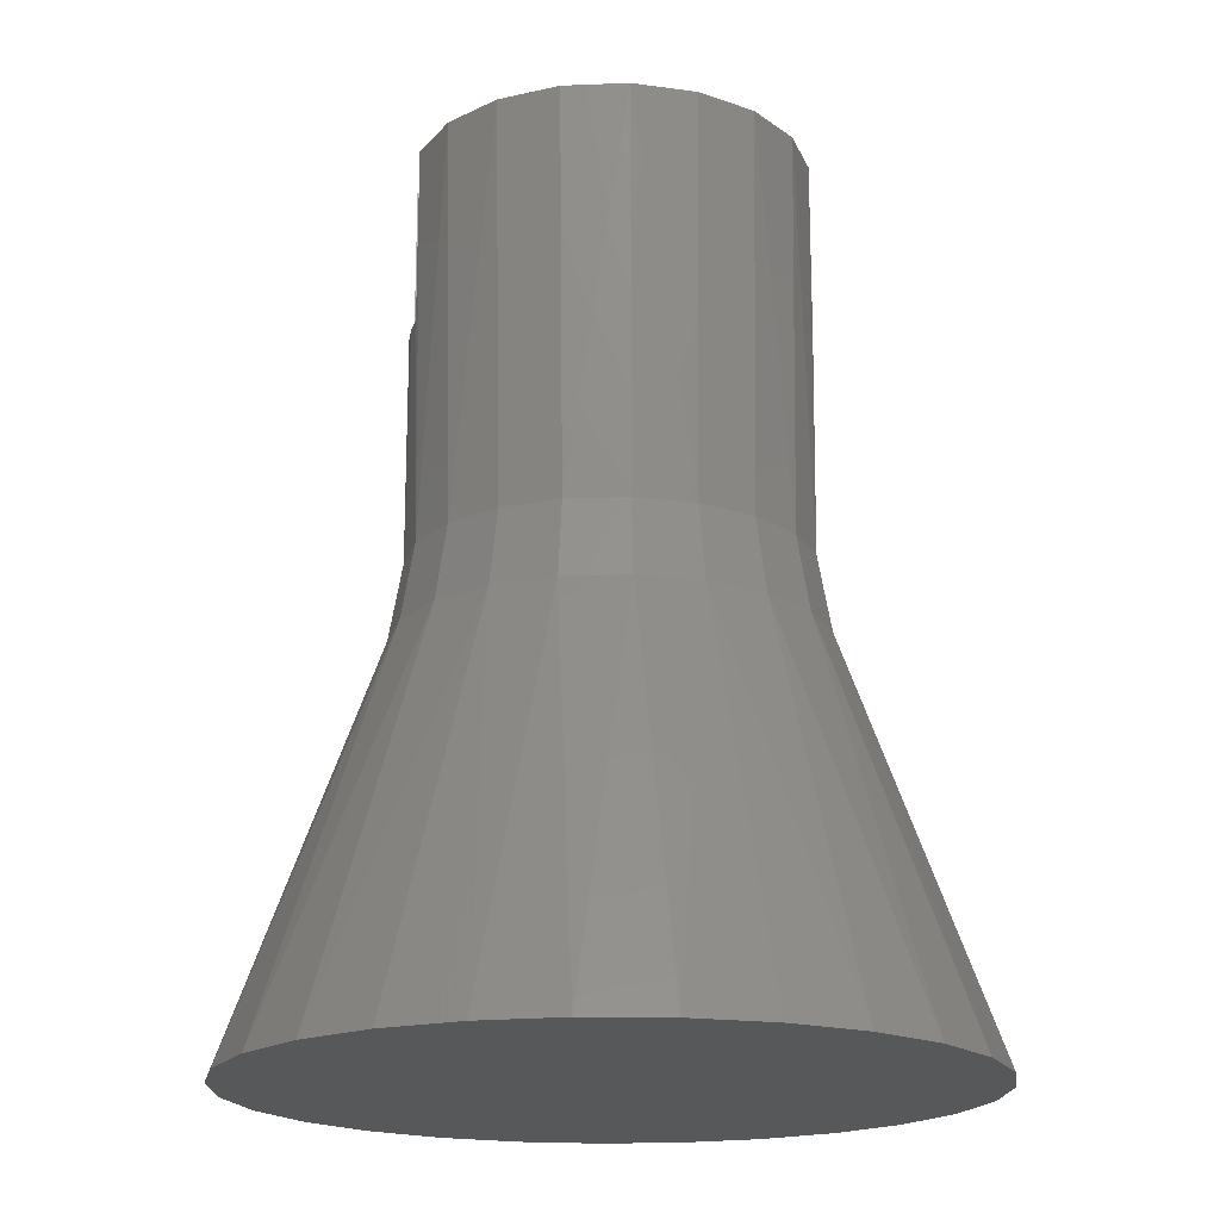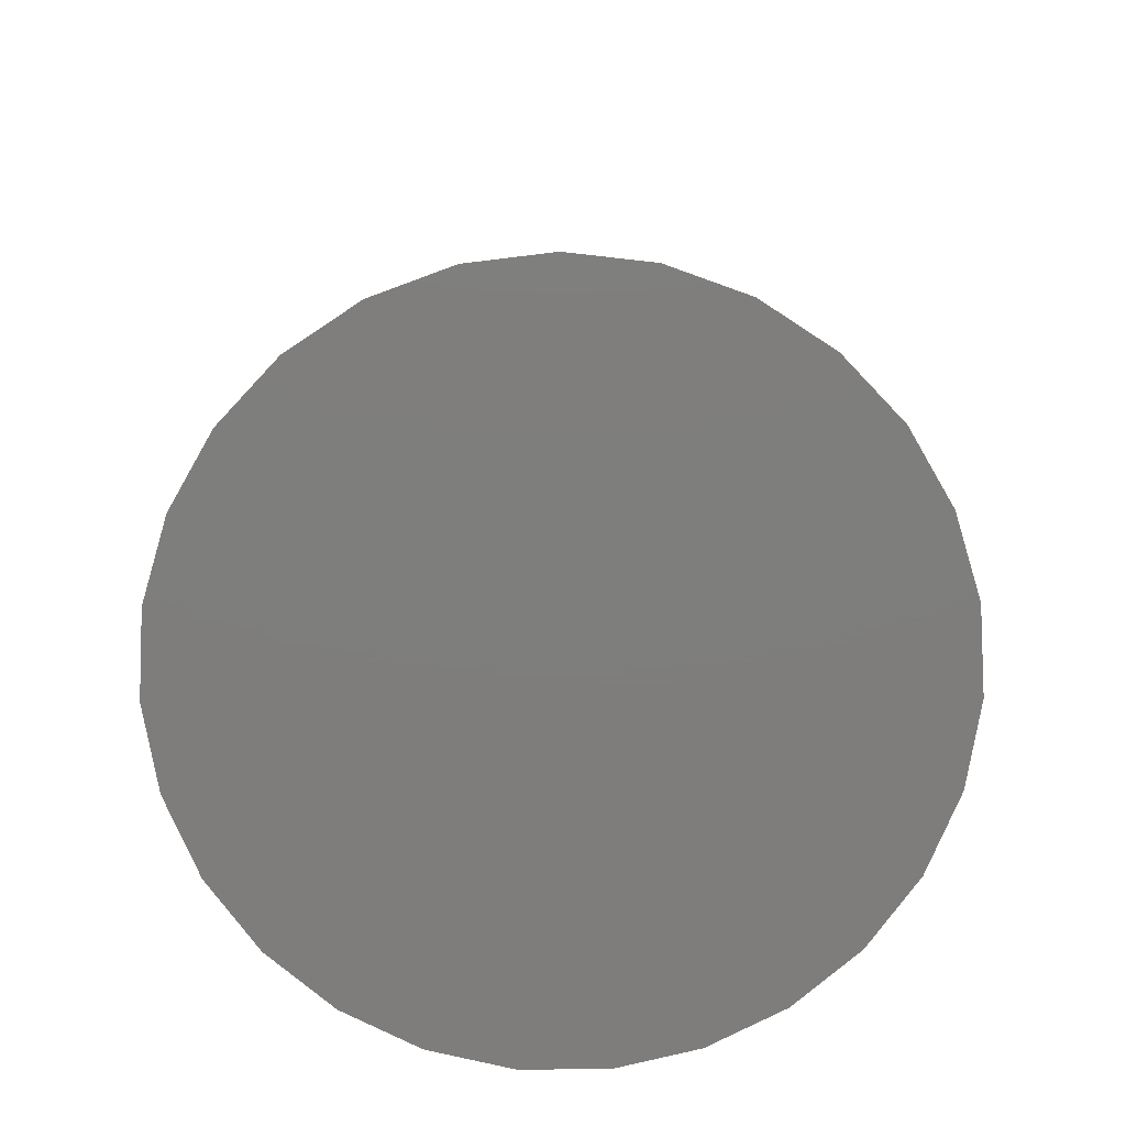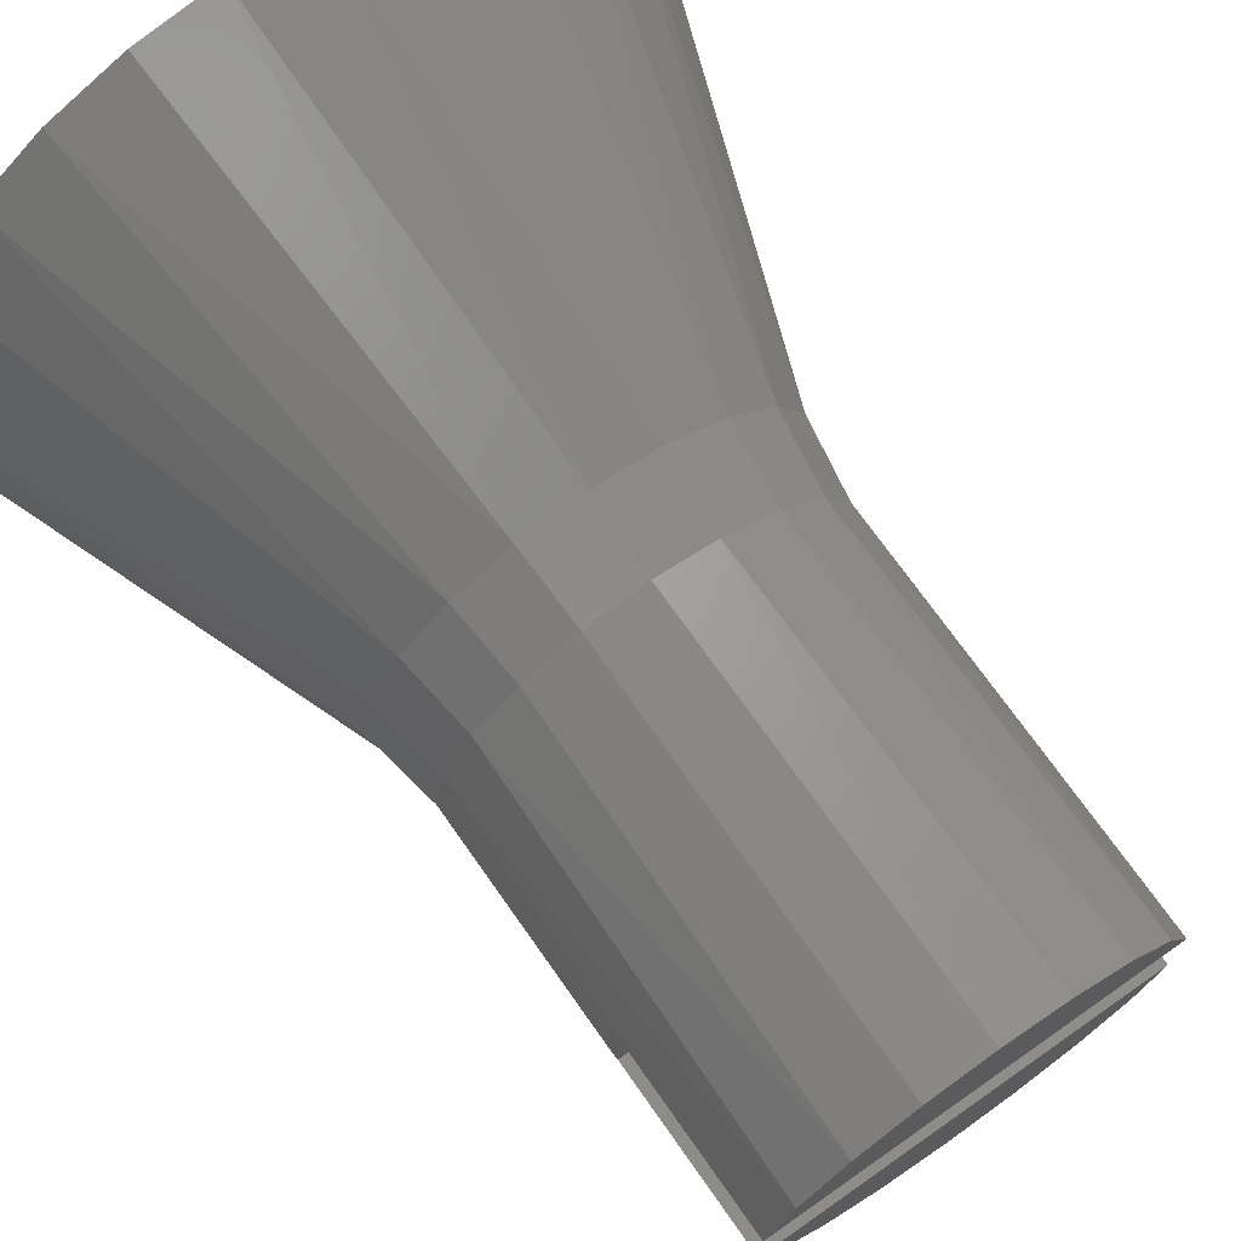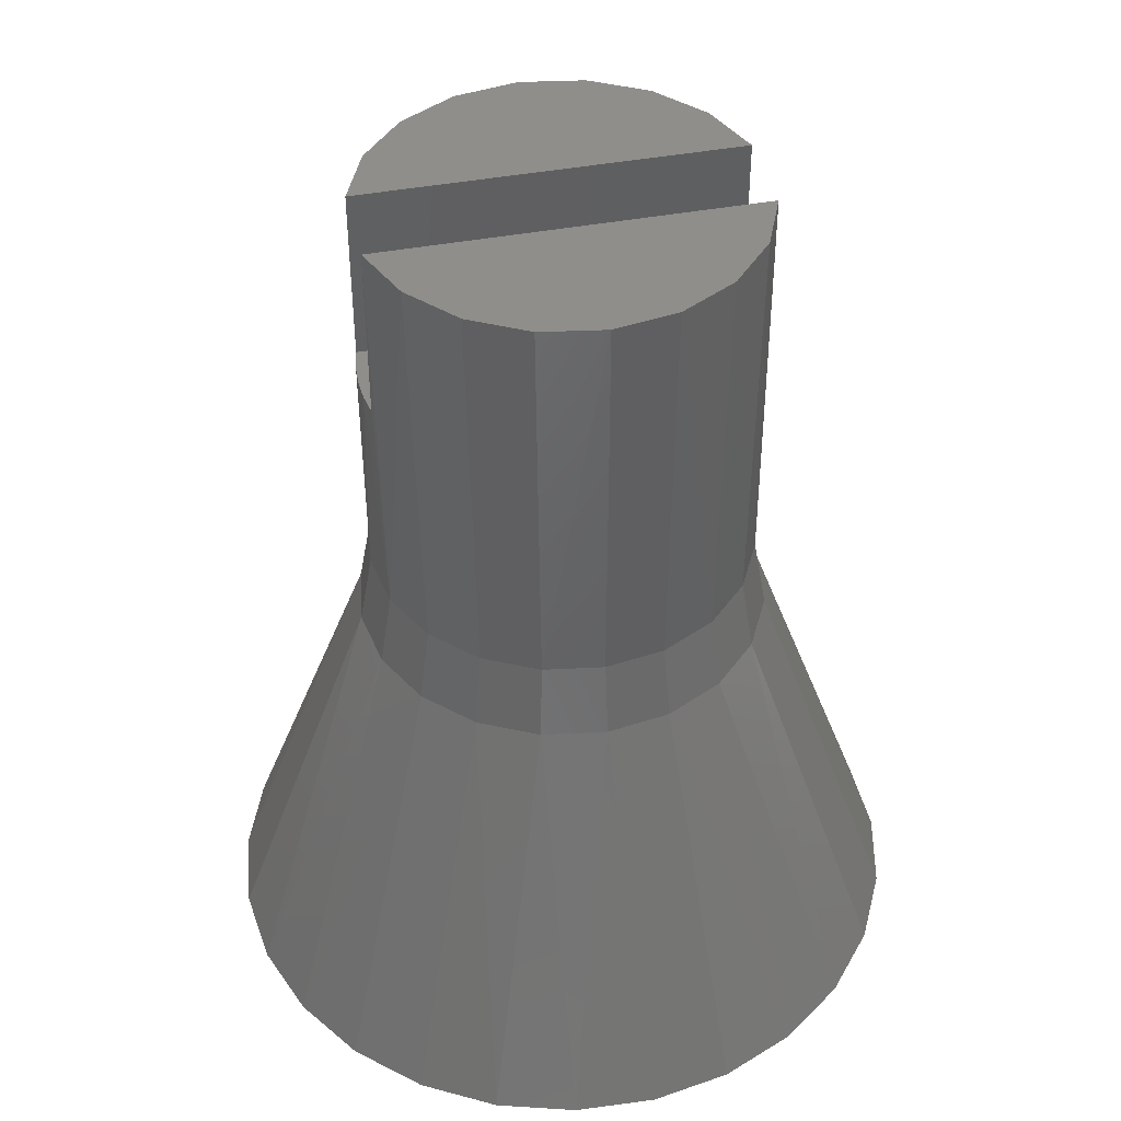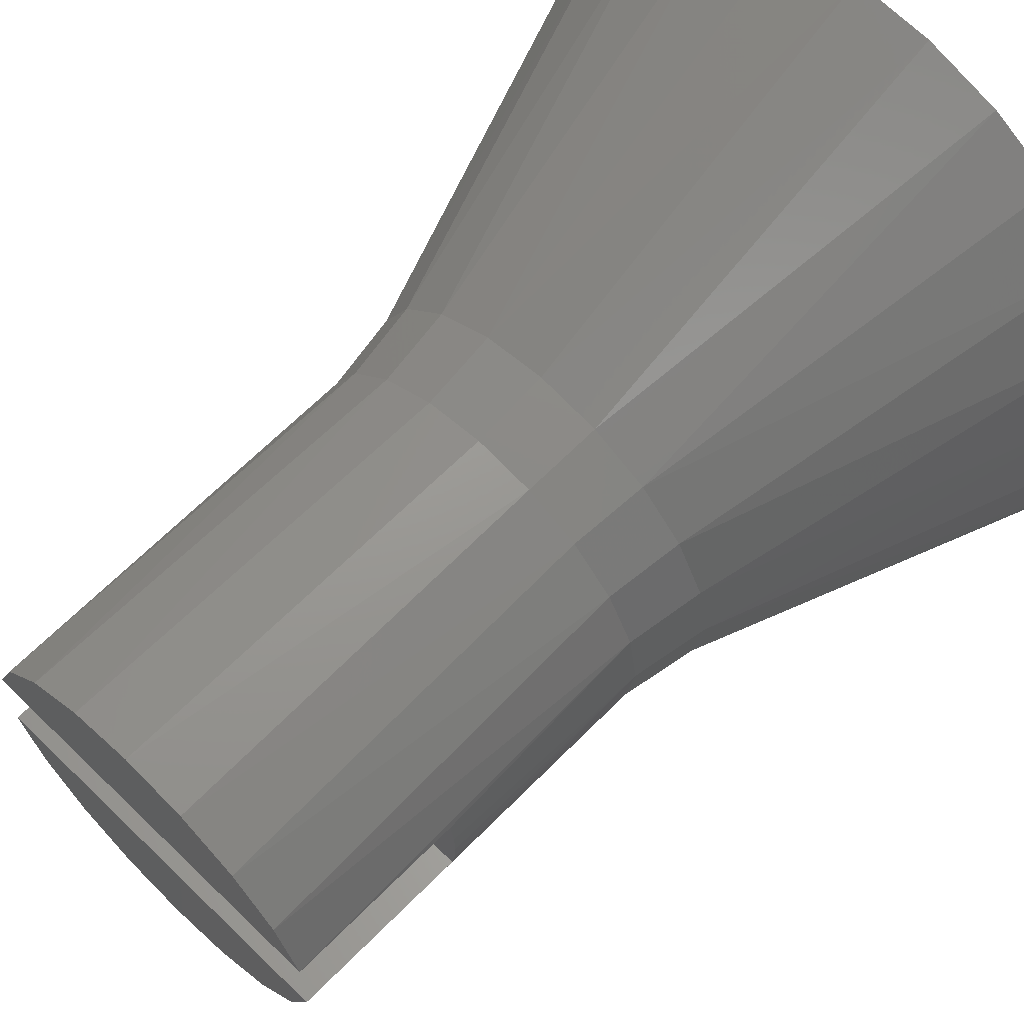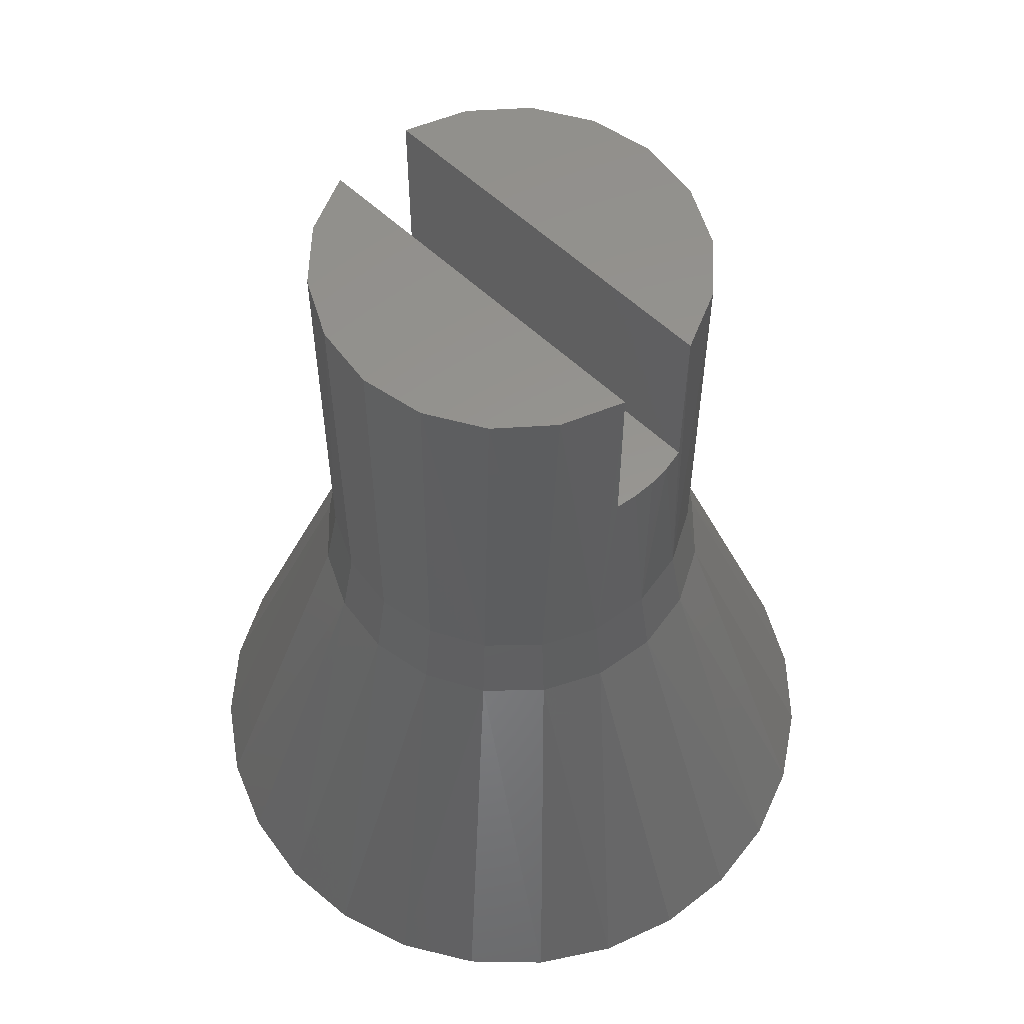
<metadata>
{"format":"stl","ext":"stl","renderer":"f3d","projection":"perspective","resolution":1024,"background":"white","views":[{"elev":-18.5,"azim":174.8,"up":"+Z"},{"elev":-77.6,"azim":-16.4,"up":"+Z"},{"elev":72.1,"azim":-35.1,"up":"+Y"},{"elev":43.3,"azim":167.6,"up":"+Z"},{"elev":64.0,"azim":44.4,"up":"+Y"},{"elev":57.7,"azim":44.3,"up":"+Z"}]}
</metadata>
<code>
# stl→obj: 93 verts, 182 faces
v -3.68 2.339 20
v -4.244 1 20
v 3.68 2.339 20
v 2.707 3.419 20
v 1.433 4.118 20
v 2.67e-16 4.36 20
v -2.707 3.419 20
v -1.433 4.118 20
v 4.244 1 20
v 3.68 -2.339 20
v 4.244 -1 20
v -4.244 -1 20
v -3.68 -2.339 20
v -2.707 -3.419 20
v -8.01e-16 -4.36 20
v 1.433 -4.118 20
v 2.707 -3.419 20
v -1.433 -4.118 20
v 4.147 1.347 10.88
v 4.244 1 16
v 4.331 0.5034 16
v 4.36 -5.34e-16 16
v 4.36 -5.34e-16 10.88
v 3.528 2.563 10.88
v 2.563 3.528 10.88
v 1.347 4.147 10.88
v 2.67e-16 4.36 10.88
v -1.347 4.147 10.88
v -2.563 3.528 10.88
v -3.528 2.563 10.88
v -4.147 1.347 10.88
v -4.36 2.47e-15 10.88
v -4.147 -1.347 10.88
v -4.244 -1 16
v -3.528 -2.563 10.88
v -2.563 -3.528 10.88
v -1.347 -4.147 10.88
v 3.072e-15 -4.36 10.88
v 1.347 -4.147 10.88
v 2.563 -3.528 10.88
v 3.528 -2.563 10.88
v 4.147 -1.347 10.88
v 4.331 -0.5034 16
v 4.244 -1 16
v -4.36 -1.402e-15 16
v -4.244 1 16
v 4.662 -5.709e-16 9.172
v 4.434 1.441 9.172
v 3.772 2.74 9.172
v 2.74 3.772 9.172
v 1.441 4.434 9.172
v 2.855e-16 4.662 9.172
v -1.441 4.434 9.172
v -2.74 3.772 9.172
v -3.772 2.74 9.172
v -4.434 1.441 9.172
v -4.662 2.641e-15 9.172
v -4.434 -1.441 9.172
v -3.772 -2.74 9.172
v -2.74 -3.772 9.172
v -1.441 -4.434 9.172
v 3.284e-15 -4.662 9.172
v 1.441 -4.434 9.172
v 2.74 -3.772 9.172
v 3.772 -2.74 9.172
v 4.434 -1.441 9.172
v 8 0 0
v 7.784 -1.845 0
v 7.149 -3.59 0
v 3.169 -7.346 0
v -0.4652 -7.986 0
v -5.49 -5.819 0
v -7.946 -0.9287 0
v -6.684 4.396 0
v -4 6.928 0
v 1.389 7.878 0
v 6.128 5.142 0
v 7.784 1.845 0
v 4.777 6.417 0
v 3.169 7.346 0
v -0.4652 7.986 0
v -2.294 7.664 0
v -5.49 5.819 0
v -7.518 2.736 0
v -7.946 0.9287 0
v -7.518 -2.736 0
v -6.684 -4.396 0
v -4 -6.928 0
v -2.294 -7.664 0
v 1.389 -7.878 0
v 4.777 -6.417 0
v 6.128 -5.142 0
v 7.149 3.59 0
f 1 2 3
f 3 4 1
f 5 6 4
f 7 1 8
f 4 6 8
f 9 3 2
f 4 8 1
f 10 11 12
f 13 14 12
f 15 16 17
f 10 12 18
f 15 17 18
f 18 17 10
f 14 18 12
f 3 9 19
f 20 21 19
f 22 23 21
f 24 25 4
f 26 27 6
f 28 29 8
f 30 31 1
f 32 33 34
f 35 36 14
f 37 38 15
f 39 40 16
f 41 42 10
f 23 22 43
f 44 11 42
f 10 17 41
f 16 15 39
f 18 14 36
f 13 12 33
f 34 45 32
f 46 2 31
f 1 7 30
f 8 6 28
f 5 4 25
f 3 19 24
f 19 21 23
f 6 27 28
f 34 33 12
f 15 38 39
f 23 43 42
f 41 17 40
f 32 45 46
f 30 7 29
f 42 43 44
f 9 20 19
f 31 32 46
f 36 37 18
f 17 16 40
f 14 13 35
f 7 8 29
f 4 3 24
f 1 31 2
f 42 11 10
f 35 13 33
f 25 26 5
f 6 5 26
f 18 37 15
f 43 22 20
f 21 20 22
f 45 34 43
f 44 43 34
f 20 46 43
f 45 43 46
f 12 44 34
f 44 12 11
f 9 46 20
f 46 9 2
f 23 47 48
f 49 50 25
f 51 52 27
f 53 54 29
f 55 56 31
f 57 58 33
f 59 60 36
f 61 62 38
f 63 64 40
f 65 66 42
f 47 23 66
f 41 40 64
f 39 38 62
f 37 36 60
f 35 33 58
f 32 31 56
f 30 29 54
f 28 27 52
f 26 25 50
f 24 19 48
f 23 48 19
f 53 29 28
f 59 36 35
f 65 42 41
f 41 64 65
f 35 58 59
f 28 52 53
f 48 49 24
f 54 55 30
f 60 61 37
f 23 42 66
f 38 37 61
f 31 30 55
f 25 24 49
f 57 33 32
f 32 56 57
f 50 51 26
f 40 39 63
f 51 27 26
f 62 63 39
f 67 47 68
f 66 65 69
f 64 63 70
f 62 61 71
f 60 59 72
f 58 57 73
f 56 55 74
f 54 53 75
f 52 51 76
f 50 49 77
f 48 47 78
f 67 78 47
f 77 79 50
f 80 76 51
f 81 82 53
f 75 83 54
f 74 84 56
f 85 73 57
f 86 87 58
f 72 88 60
f 89 71 61
f 90 70 63
f 91 92 64
f 69 68 66
f 69 65 92
f 72 59 87
f 75 53 82
f 48 78 93
f 81 53 52
f 85 57 56
f 60 88 61
f 91 64 70
f 87 59 58
f 61 88 89
f 47 66 68
f 63 62 90
f 51 50 80
f 93 77 49
f 76 81 52
f 84 85 56
f 71 90 62
f 74 55 83
f 86 58 73
f 80 50 79
f 65 64 92
f 49 48 93
f 83 55 54
f 92 78 67
f 78 77 93
f 79 76 80
f 81 75 82
f 79 84 74
f 84 73 85
f 86 72 87
f 88 71 89
f 90 91 70
f 92 68 69
f 91 78 92
f 79 75 81
f 86 84 79
f 72 71 88
f 77 78 91
f 72 86 79
f 77 72 79
f 74 83 75
f 91 90 71
f 68 92 67
f 86 73 84
f 91 71 72
f 91 72 77
f 79 81 76
f 74 75 79

</code>
